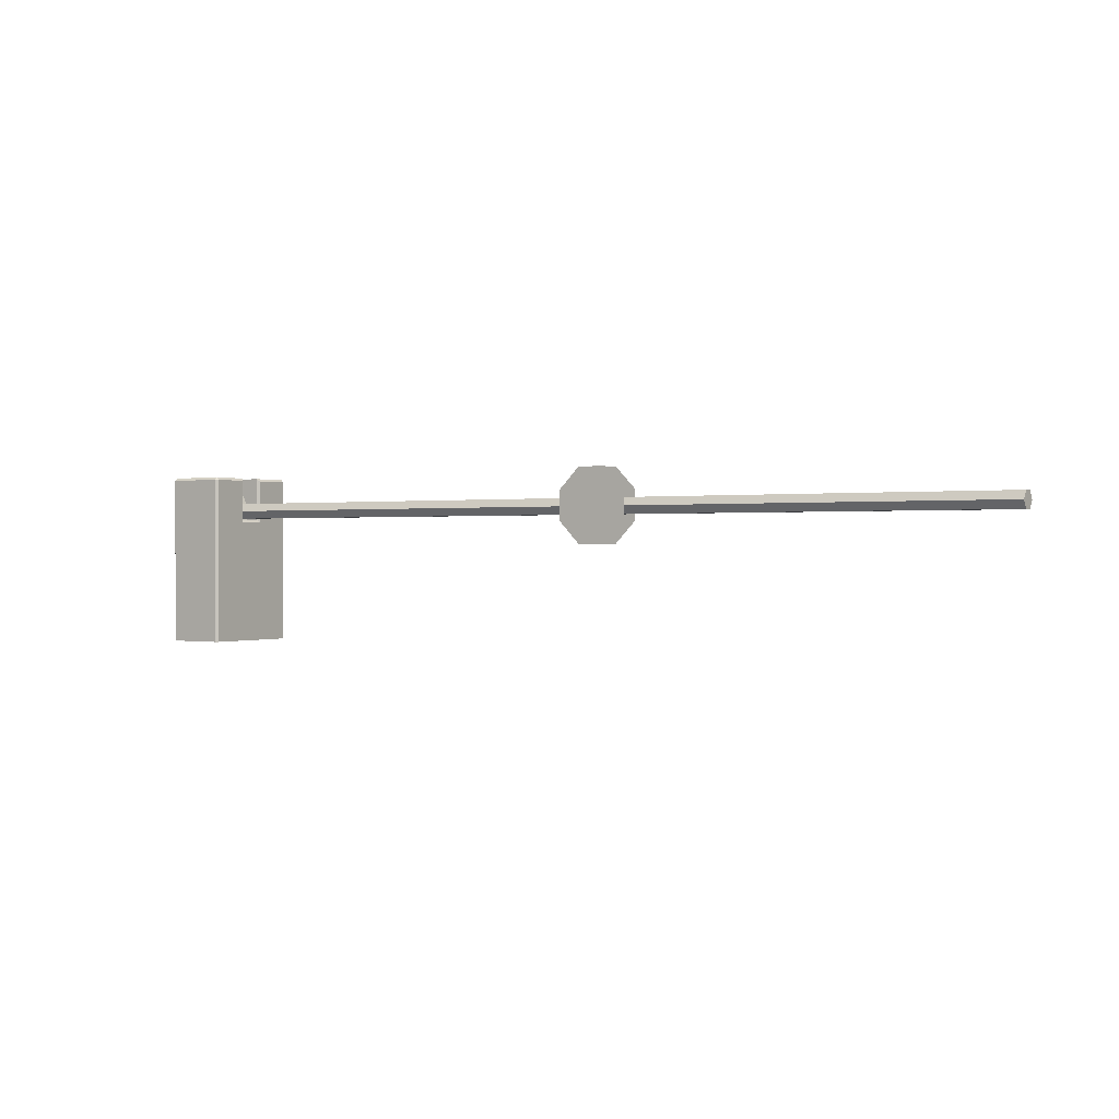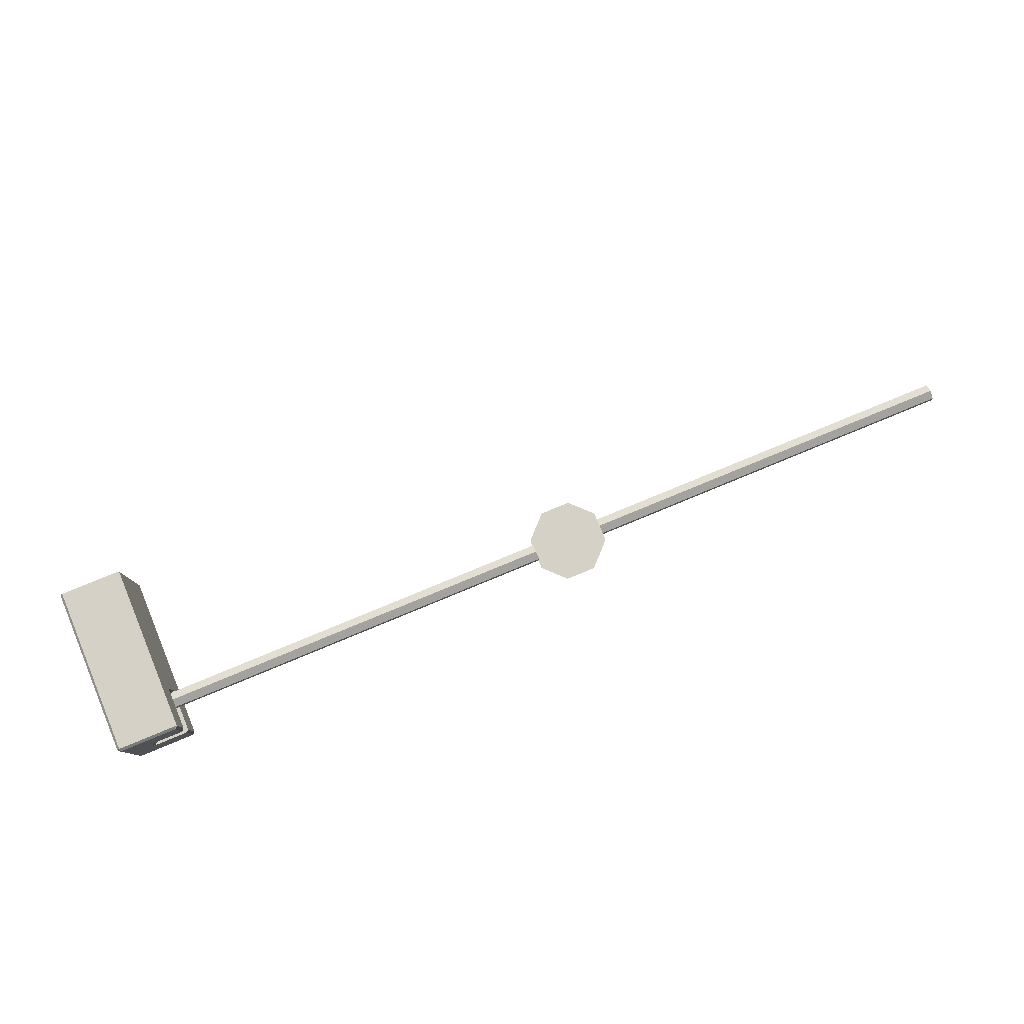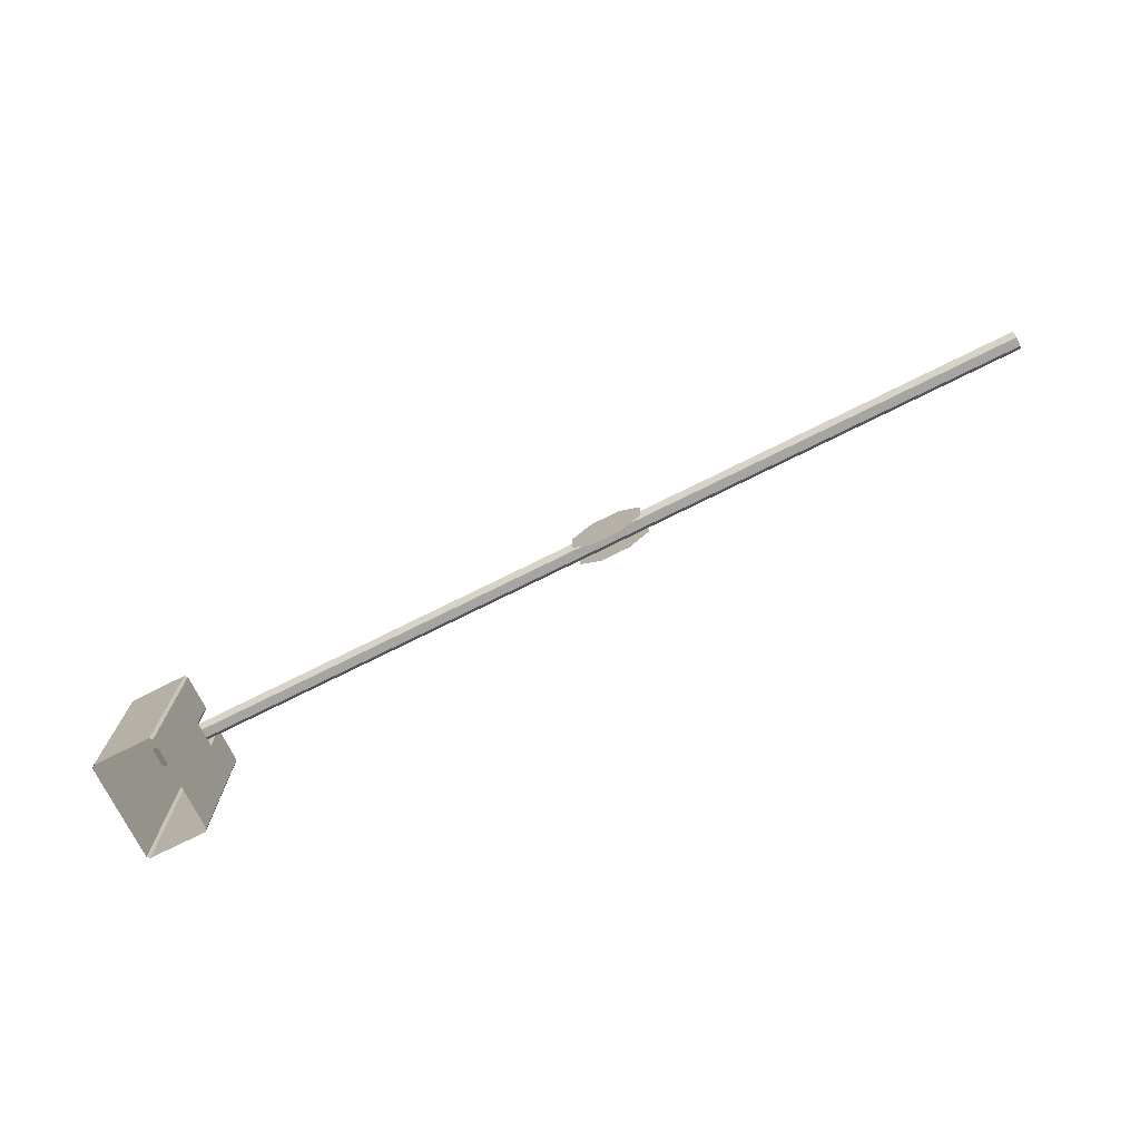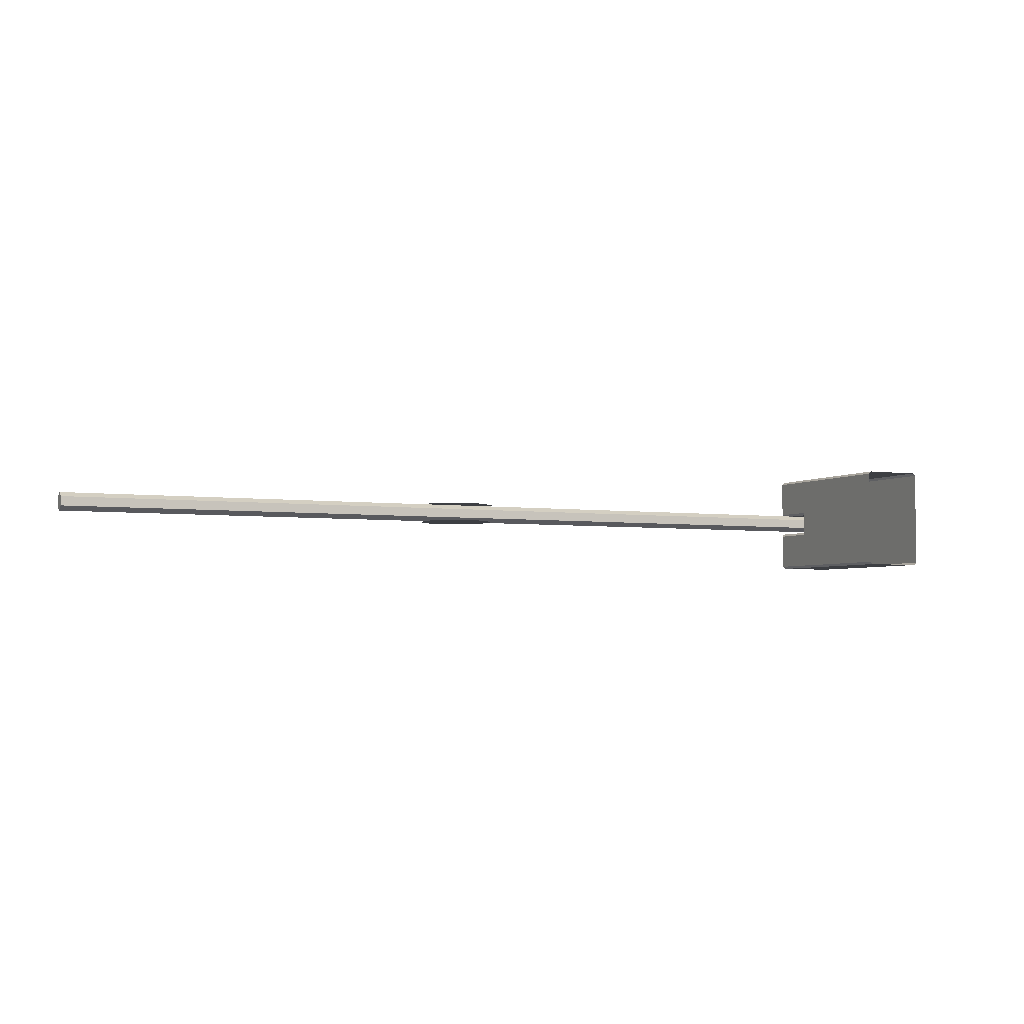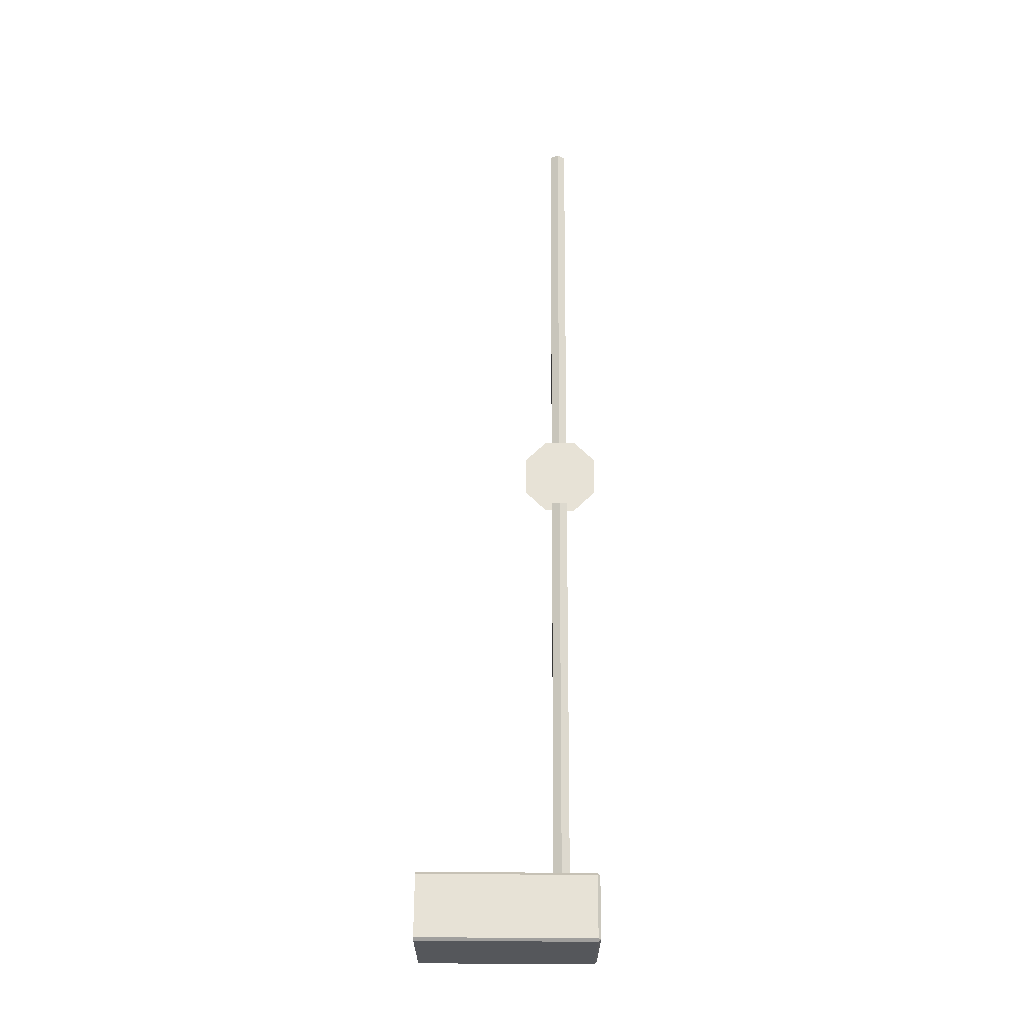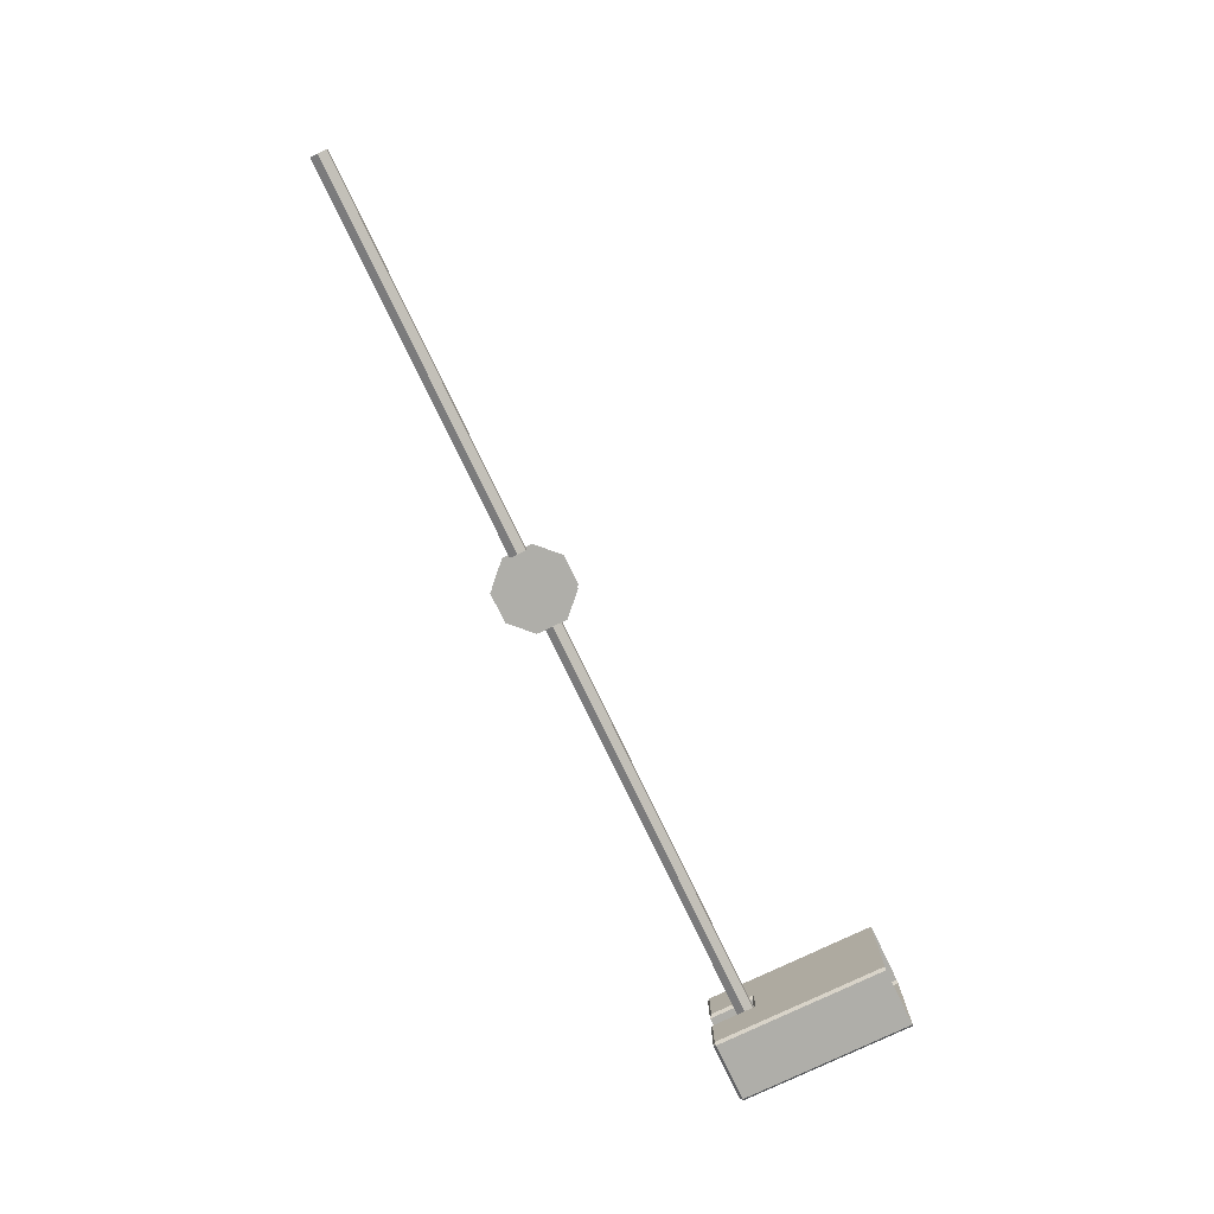
<metadata>
{"format":"obj","ext":"obj","renderer":"f3d","projection":"perspective","resolution":1024,"background":"white","views":[{"elev":0.3,"azim":-145.4,"up":"+Y"},{"elev":79.4,"azim":157.6,"up":"+Z"},{"elev":-73.6,"azim":-153.4,"up":"+Y"},{"elev":-3.9,"azim":-25.4,"up":"+Z"},{"elev":63.6,"azim":90.4,"up":"+Z"},{"elev":-77.5,"azim":-64.4,"up":"+Z"}]}
</metadata>
<code>
o RoadGate01.Base
v -0.4257 1.49 0.12
v -0.4257 1.49 -0.12
v -0.59 0 0.6
v -0.62 0 0.57
v -0.62 1.97 0.57
v -0.59 1.97 0.6
v -0.59 2 0.57
v -0.62 0 -0.57
v -0.59 0 -0.6
v -0.62 1.97 -0.57
v -0.59 2 -0.57
v -0.59 1.97 -0.6
v 0.12 0 0.57
v 0.09 0 0.6
v 0.09 2 0.57
v 0.09 1.97 0.6
v 0.09 0 -0.6
v 0.12 0 -0.57
v 0.09 2 -0.57
v 0.12 1.97 -0.57
v 0.09 1.97 -0.6
v -0.62 1.46 0.57
v -0.62 1.46 -0.57
v -0.62 1.97 0.15
v -0.59 2 0.12
v -0.62 1.97 -0.15
v -0.59 2 -0.12
v 0.12 1.97 0.57
v -0.62 1.46 0.15
v -0.59 1.49 0.12
v -0.59 1.49 -0.12
v -0.62 1.46 -0.15
v -0.1943 2 0.12
v -0.226 1.972 0.12
v -0.226 1.972 -0.12
v -0.1943 2 -0.12
f 26 23 32
f 5 29 22
f 34 2 1
f 30 2 31
f 25 34 1
f 15 36 19
f 12 17 9
f 13 20 28
f 4 23 8
f 27 2 35
f 5 6 7
f 10 11 12
f 28 15 16
f 19 20 21
f 5 3 6
f 11 26 27
f 12 8 10
f 19 12 11
f 20 17 21
f 11 36 19
f 16 13 28
f 7 16 15
f 7 24 5
f 7 33 25
f 15 20 19
f 31 29 30
f 30 24 25
f 26 31 27
f 36 34 33
f 3 16 6
f 26 10 23
f 5 24 29
f 34 35 2
f 30 1 2
f 1 30 25
f 25 33 34
f 15 33 36
f 12 21 17
f 13 18 20
f 4 22 23
f 27 31 2
f 35 36 27
f 5 4 3
f 11 10 26
f 12 9 8
f 19 21 12
f 20 18 17
f 11 27 36
f 16 14 13
f 7 6 16
f 7 25 24
f 7 15 33
f 15 28 20
f 31 32 29
f 30 29 24
f 26 32 31
f 36 35 34
f 3 14 16
o RoadGate01.Pole
v -0.1943 1.861 -0.12
v -0.1943 1.861 0.12
v -0.01501 1.428 -0.12
v -0.01501 1.428 0.12
v -0.1943 1.353 -0.12
v -0.1943 1.353 0.12
v -0.3737 1.428 -0.12
v -0.3737 1.428 0.12
v -0.448 1.607 -0.12
v -0.448 1.607 0.12
v -0.3737 1.786 -0.12
v -0.3737 1.786 0.12
v -10.62 1.596 -0.1049
v -0.3737 1.596 -0.1049
v -10.62 1.505 -0.05245
v -0.3737 1.505 -0.05245
v -10.62 1.505 0.05245
v -0.3737 1.505 0.05245
v -10.62 1.596 0.1049
v -0.3737 1.596 0.1049
v -10.62 1.687 0.05245
v -0.3737 1.687 0.05245
v -10.62 1.687 -0.05245
v -0.3737 1.687 -0.05245
v -5.575 2.027 0.1049
v -5.923 2.027 0.1049
v -6.169 1.781 0.1049
v -6.169 1.433 0.1049
v -5.923 1.187 0.1049
v -5.575 1.187 0.1049
v -5.329 1.433 0.1049
v -5.329 1.781 0.1049
v -0.1943 1.861 -0.12
v -0.1943 1.861 0.12
v -0.3737 1.428 -0.12
v -0.3737 1.428 0.12
v -0.1943 1.353 -0.12
v -0.1943 1.353 0.12
v -0.01501 1.428 -0.12
v -0.01501 1.428 0.12
v -5.575 2.027 0.1049
v -5.923 2.027 0.1049
v -6.169 1.781 0.1049
v -6.169 1.433 0.1049
v -5.923 1.187 0.1049
v -5.575 1.187 0.1049
v -5.329 1.433 0.1049
v -5.329 1.781 0.1049
v -5.923 2.027 -0.1049
v -5.575 2.027 -0.1049
v -5.329 1.781 -0.1049
v -5.329 1.433 -0.1049
v -5.575 1.187 -0.1049
v -5.923 1.187 -0.1049
v -6.169 1.433 -0.1049
v -6.169 1.781 -0.1049
f 40 41 39
f 42 43 41
f 44 45 43
f 46 47 45
f 48 37 47
f 50 51 49
f 52 53 51
f 54 55 53
f 56 57 55
f 58 59 57
f 59 50 49
f 57 49 55
f 62 68 61
f 64 68 63
f 66 64 65
f 72 73 71
f 74 75 73
f 51 55 49
f 78 84 79
f 80 84 83
f 80 82 81
f 86 92 87
f 88 92 91
f 88 90 89
f 40 42 41
f 42 44 43
f 44 46 45
f 46 48 47
f 48 38 37
f 50 52 51
f 52 54 53
f 54 56 55
f 56 58 57
f 58 60 59
f 59 60 50
f 57 59 49
f 62 63 68
f 64 67 68
f 66 67 64
f 72 74 73
f 74 76 75
f 51 53 55
f 78 77 84
f 80 79 84
f 80 83 82
f 86 85 92
f 88 87 92
f 88 91 90
l 69 70

</code>
